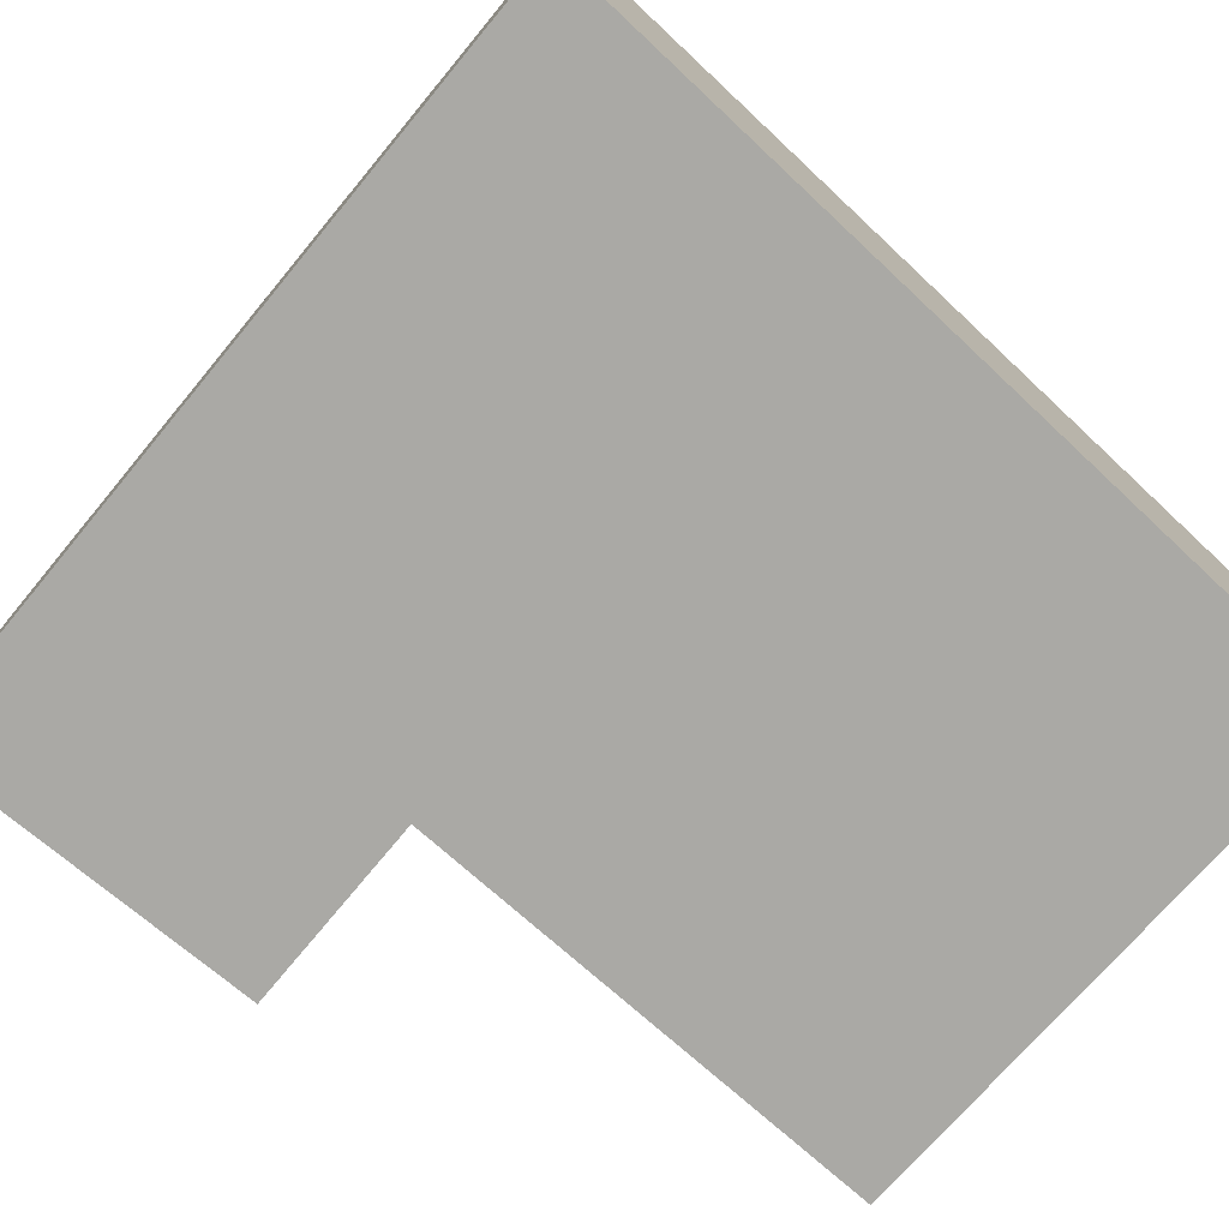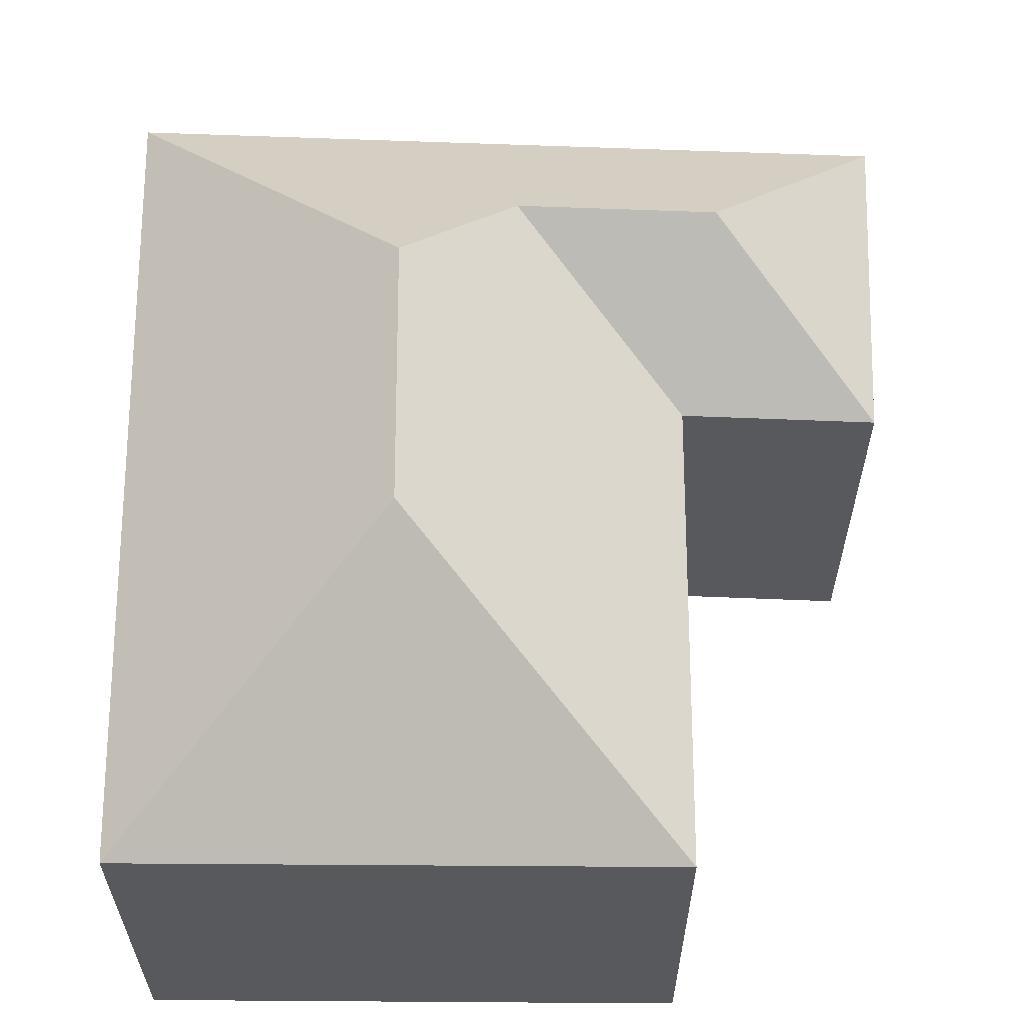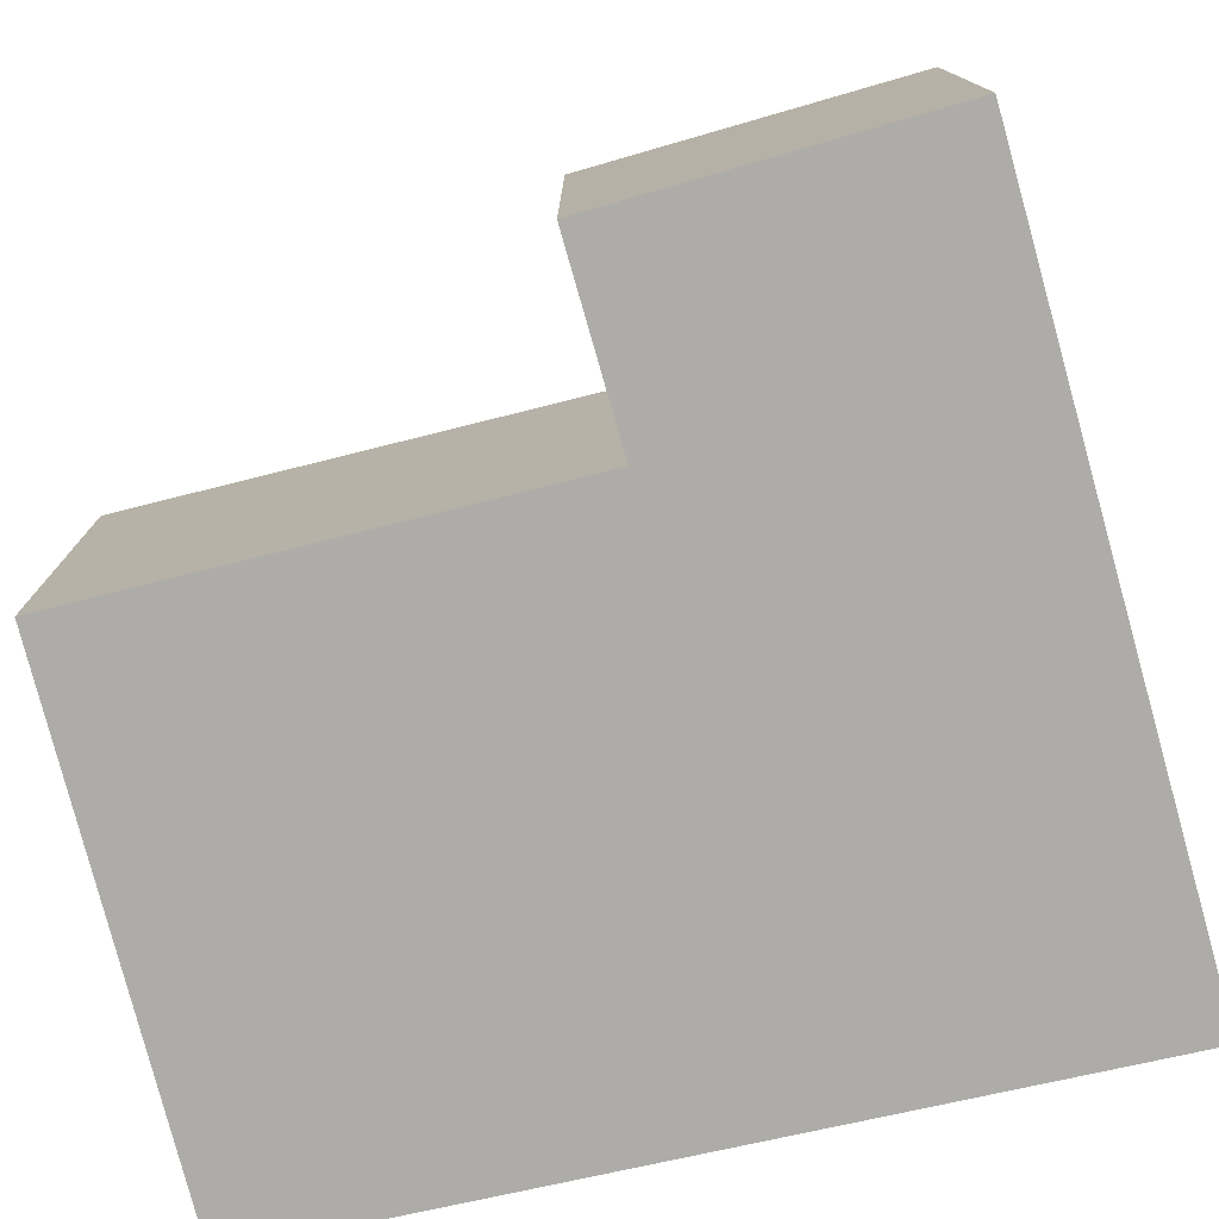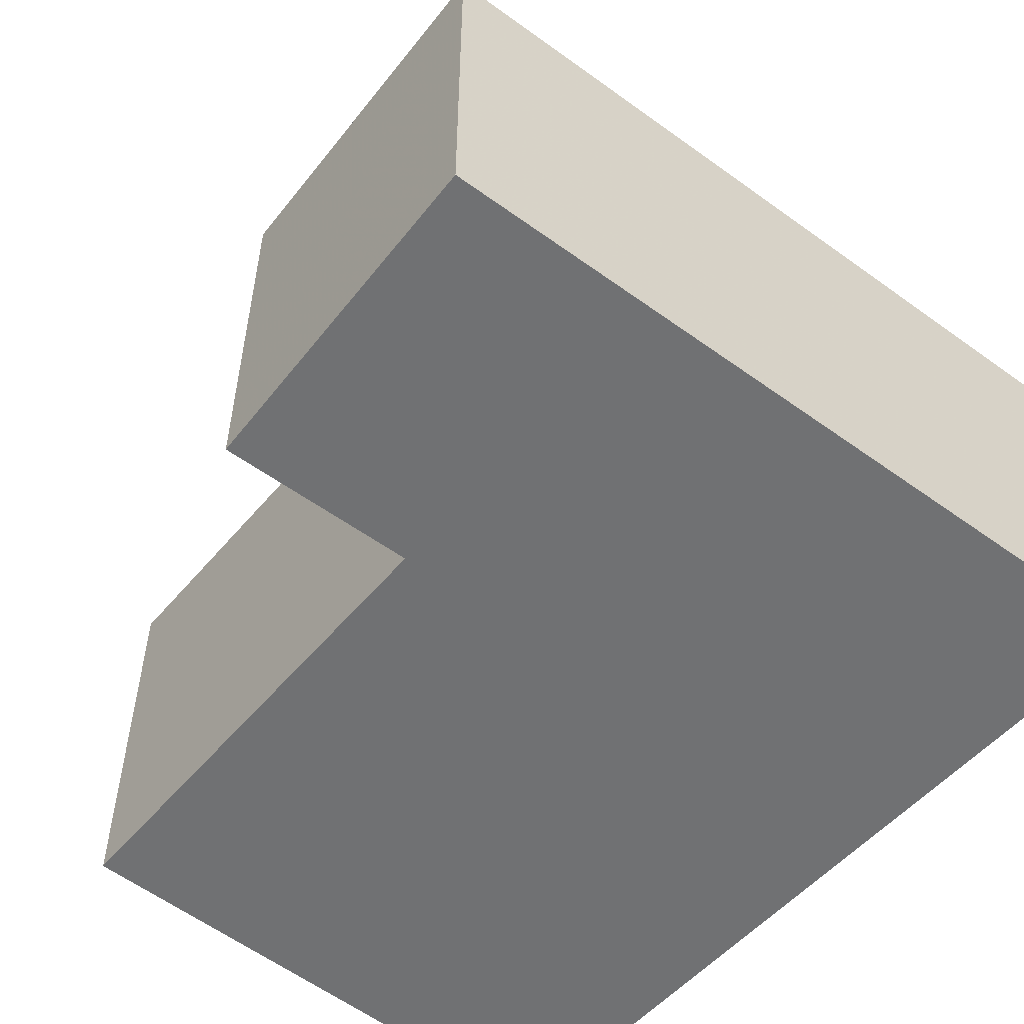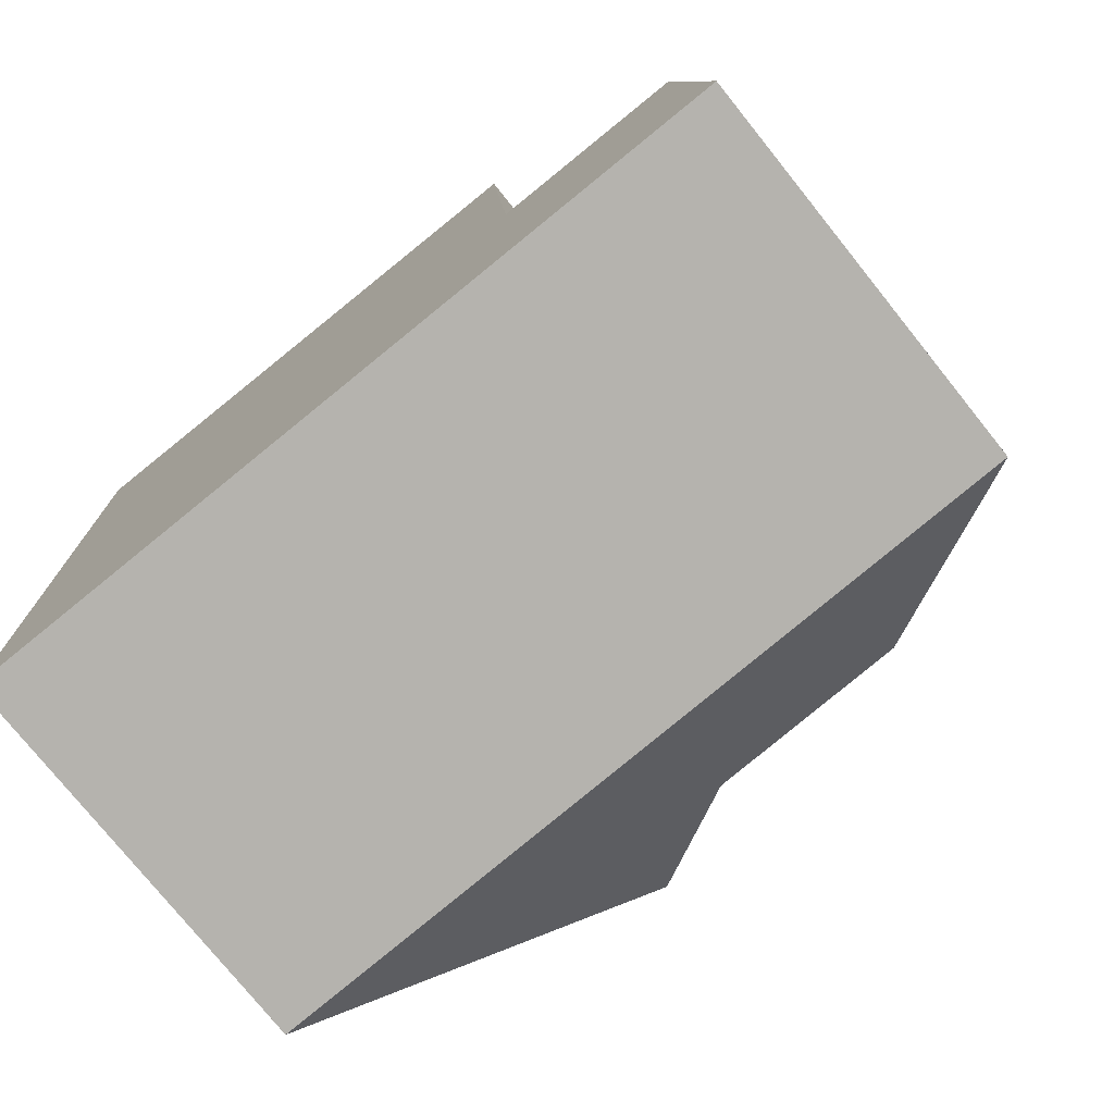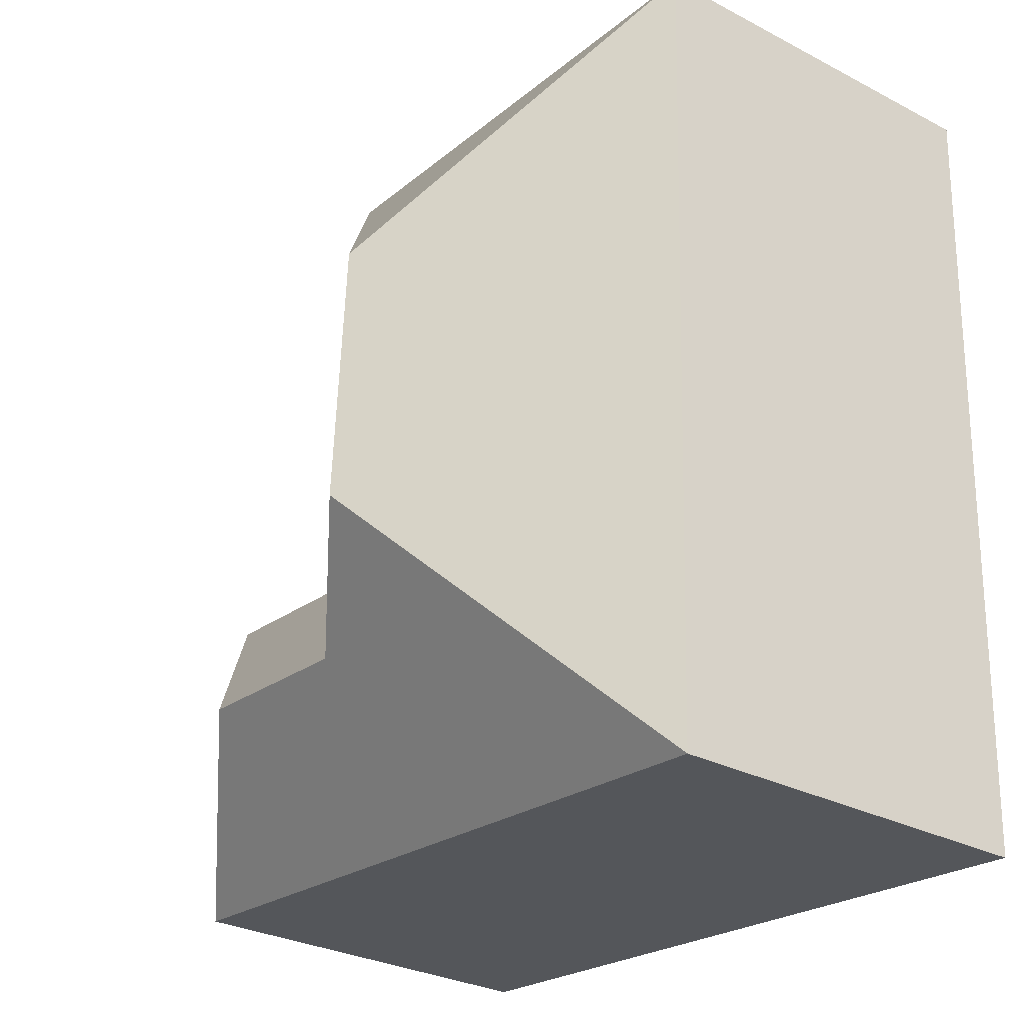
<metadata>
{"format":"obj","ext":"obj","renderer":"f3d","projection":"perspective","resolution":1024,"background":"white","views":[{"elev":-75.3,"azim":-135.0,"up":"+Y"},{"elev":60.6,"azim":-3.0,"up":"+Y"},{"elev":-76.8,"azim":100.6,"up":"+Y"},{"elev":-55.2,"azim":137.2,"up":"+Y"},{"elev":-76.4,"azim":38.7,"up":"+Z"},{"elev":-29.6,"azim":-127.5,"up":"+Z"}]}
</metadata>
<code>
v -2.796 0.02365 -2.364
v -2.796 0.08278 -2.364
v -2.878 0.08278 -2.368
v -2.878 0.02365 -2.368
v -2.762 0.02365 -2.434
v -2.762 0.08278 -2.434
v -2.791 0.08278 -2.436
v -2.791 0.02365 -2.436
v -2.796 0.02365 -2.364
v -2.791 0.02365 -2.436
v -2.791 0.08278 -2.436
v -2.796 0.08278 -2.364
v -2.835 0.112 -2.408
v -2.878 0.08278 -2.368
v -2.874 0.08278 -2.495
v -2.874 0.02365 -2.495
v -2.878 0.02365 -2.368
v -2.796 0.02365 -2.364
v -2.878 0.02365 -2.368
v -2.874 0.02365 -2.495
v -2.791 0.02365 -2.436
v -2.762 0.02365 -2.434
v -2.757 0.02365 -2.484
v -2.757 0.08278 -2.484
v -2.762 0.08278 -2.434
v -2.762 0.02365 -2.434
v -2.757 0.02365 -2.484
v -2.785 0.1005 -2.461
v -2.815 0.1005 -2.464
v -2.833 0.1124 -2.449
v -2.757 0.08278 -2.484
v -2.757 0.02365 -2.484
v -2.874 0.02365 -2.495
v -2.874 0.08278 -2.495
f 1 2 3
f 1 3 4
f 5 6 7
f 5 7 8
f 9 10 11
f 9 11 12
f 13 3 2
f 14 15 16
f 14 16 17
f 18 19 20
f 21 18 20
f 22 21 20
f 23 22 20
f 24 25 26
f 24 26 27
f 6 28 29
f 6 29 7
f 2 7 29
f 2 29 30
f 2 30 13
f 15 3 13
f 15 13 30
f 31 32 33
f 31 33 34
f 6 24 28
f 15 30 29
f 15 29 24
f 24 29 28

</code>
